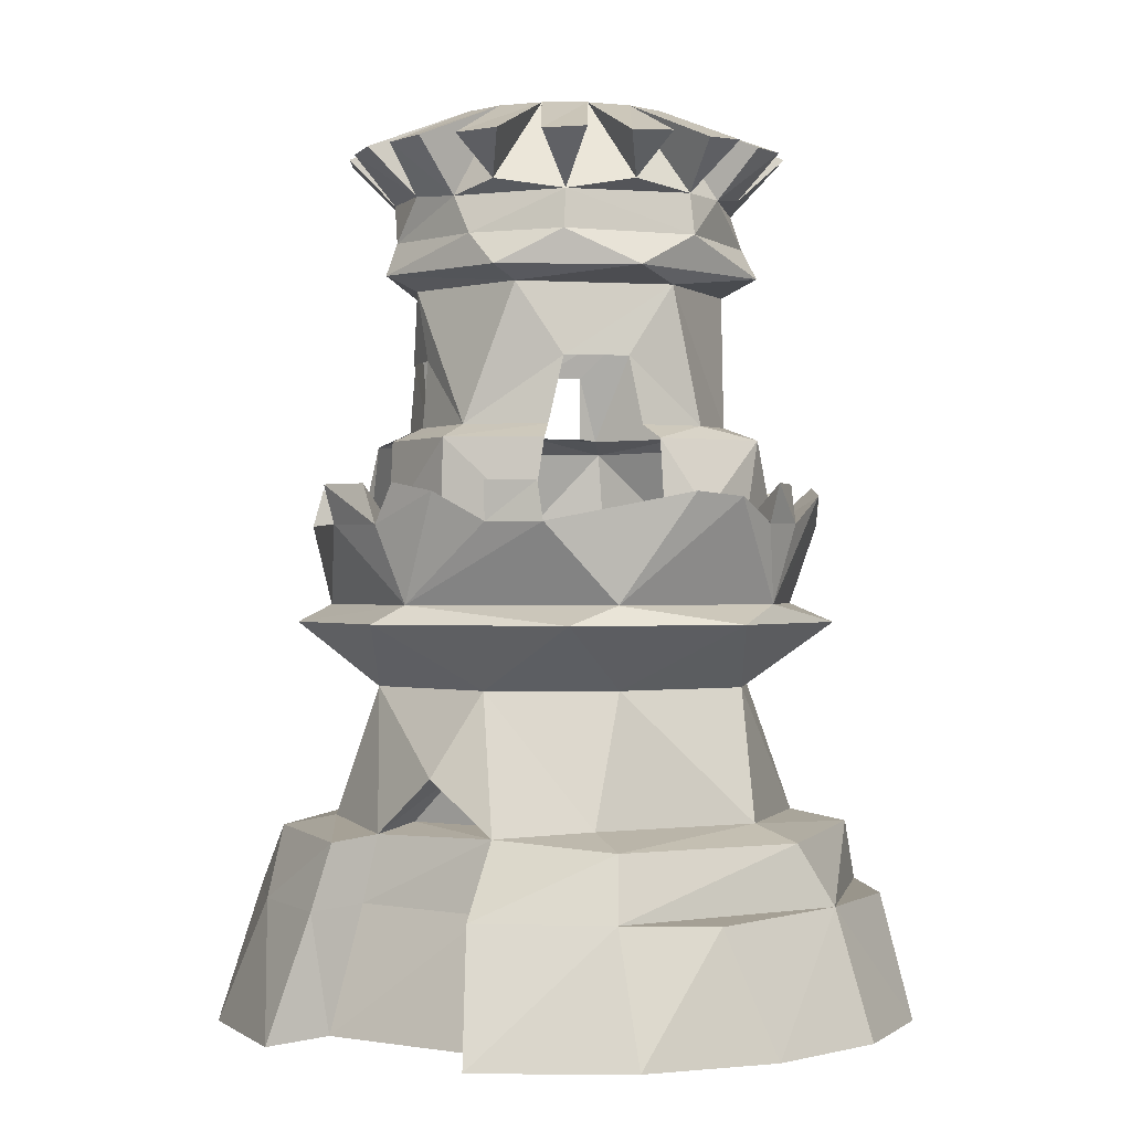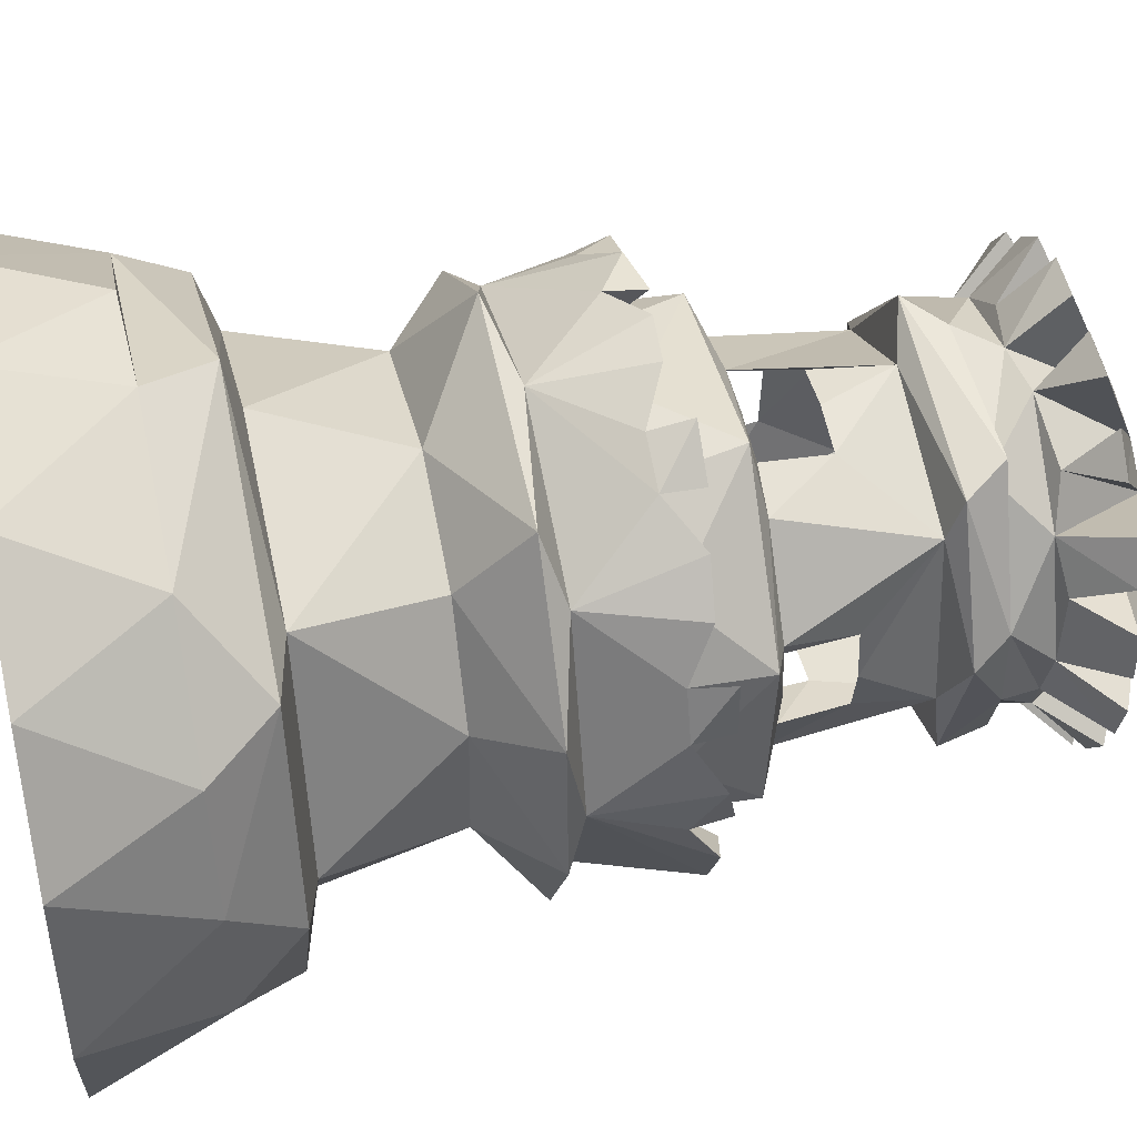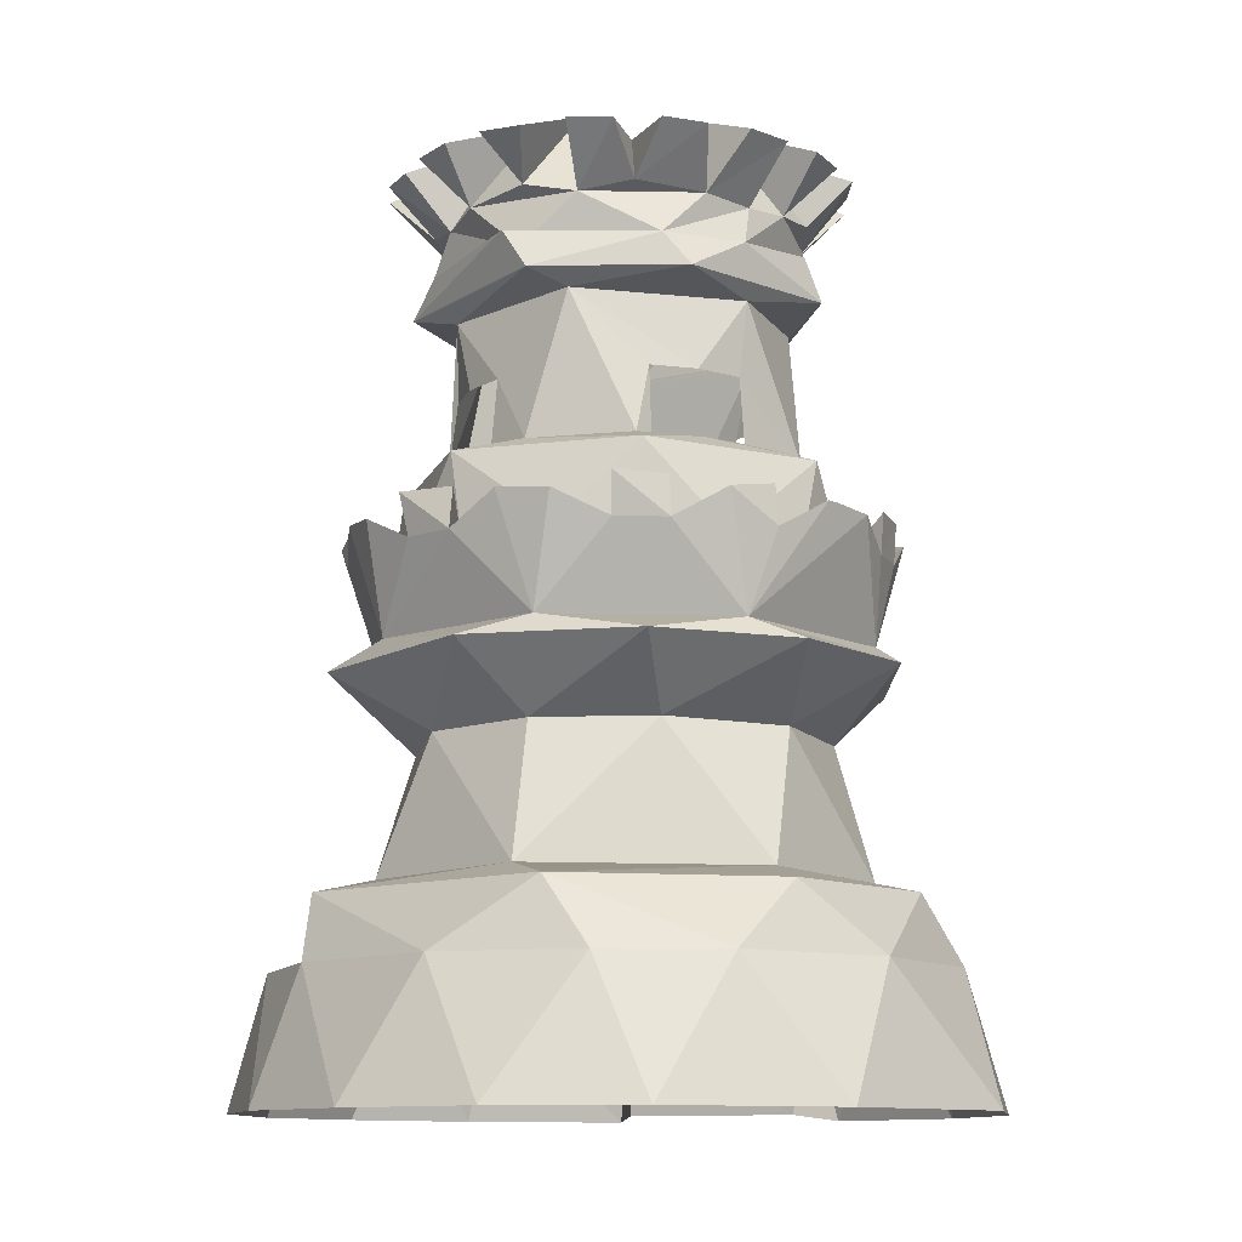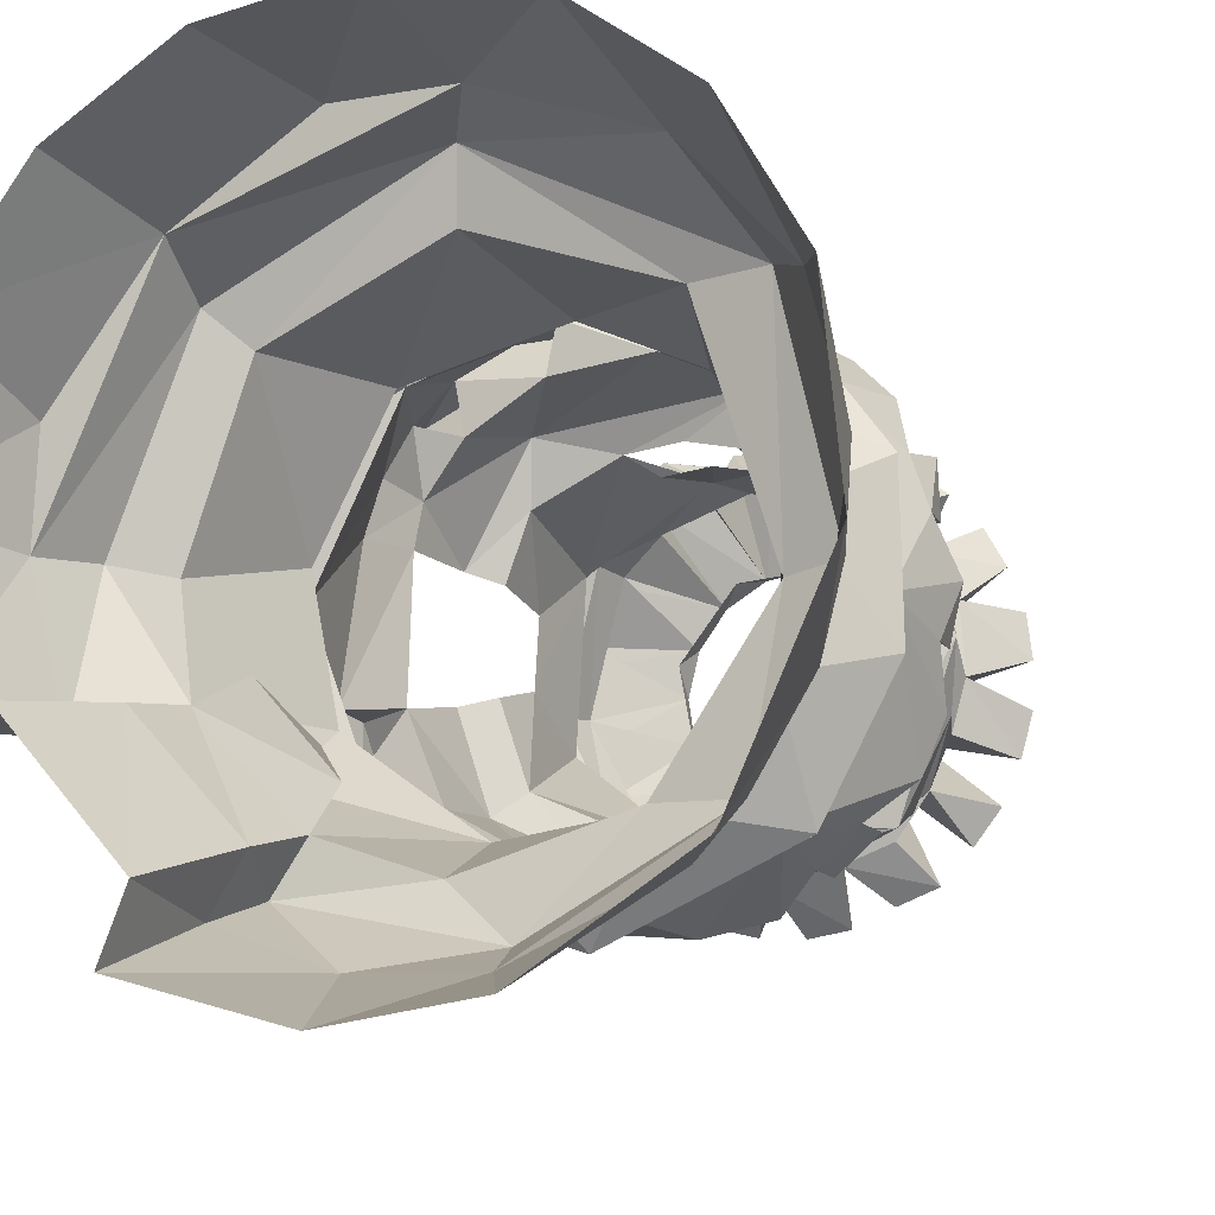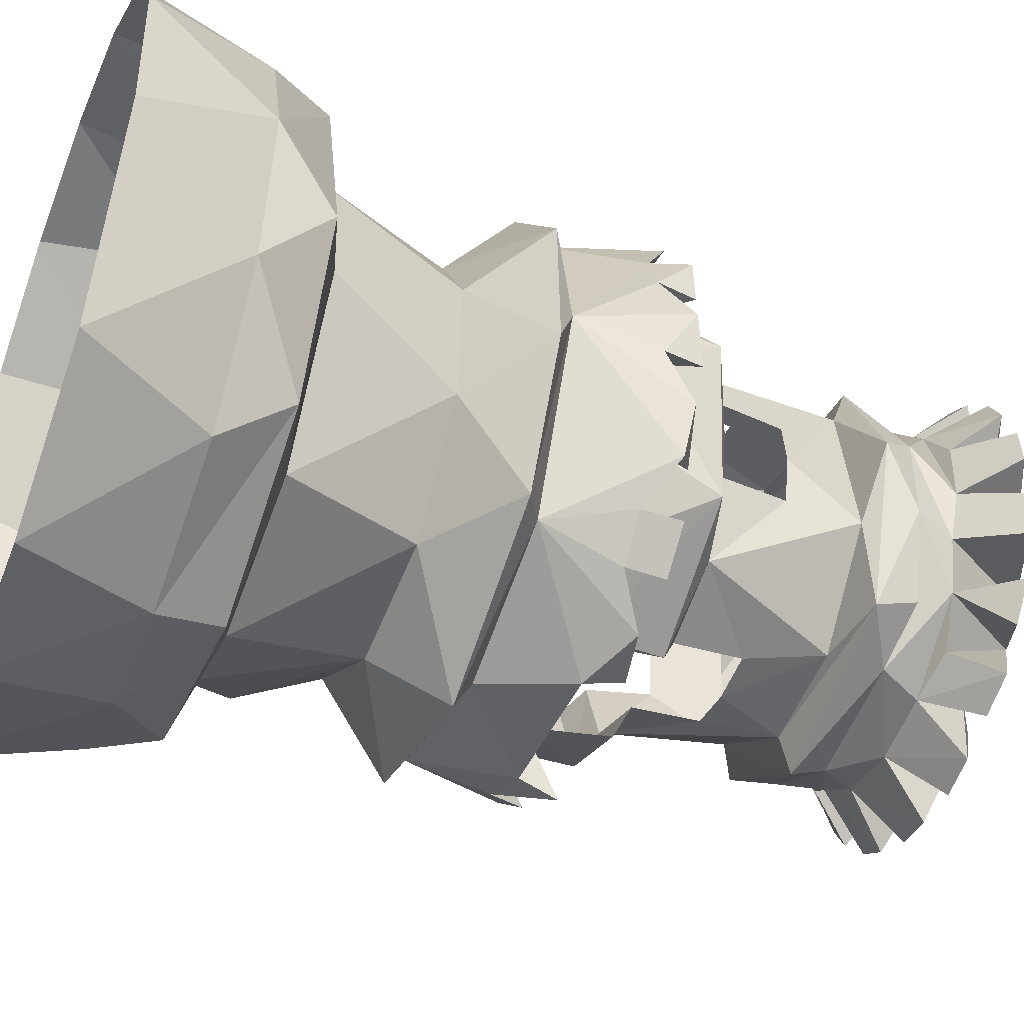
<metadata>
{"format":"obj","ext":"obj","renderer":"f3d","projection":"perspective","resolution":1024,"background":"white","views":[{"elev":-0.3,"azim":-98.3,"up":"+Y"},{"elev":48.3,"azim":77.5,"up":"+Z"},{"elev":-11.3,"azim":66.6,"up":"+Y"},{"elev":-11.0,"azim":23.1,"up":"+Z"},{"elev":-47.2,"azim":68.6,"up":"+Z"}]}
</metadata>
<code>
o tower_Cylinder.006
v 6.905 1.113 9.485
v 6.49 -0.9287 9.756
v 6.712 1 9.426
v 6.031 -0.93 9.476
v 6.359 1 9.259
v 6.214 1 9.128
v 5.707 -0.9287 9.047
v 5.577 -0.9293 8.52
v 5.687 -0.9299 7.909
v 5.96 1 8.231
v 6.05 1 8.029
v 6.288 -0.9295 7.245
v 6.359 0.9935 7.653
v 6.617 1 7.514
v 6.886 -0.93 7.081
v 7.415 -0.9293 7.156
v 7.178 1.001 7.462
v 7.986 -0.9288 7.52
v 7.55 1 7.652
v 7.695 1 7.784
v 7.849 1.095 7.92
v 8.324 -0.9309 8.252
v 7.925 1.113 8.108
v 7.944 1 8.308
v 8.255 -0.9293 8.916
v 7.925 1 8.698
v 7.859 1 8.883
v 7.978 -0.9287 9.382
v 7.791 1.095 9.078
v 7.544 -0.93 9.7
v 7.469 1 9.313
v 7.292 1 9.397
v 7.027 -0.9293 9.833
v 6.673 1.002 9.241
v 6.394 1.003 9.073
v 6.232 1.043 8.889
v 6.2 1.006 8.221
v 6.338 1.001 7.897
v 7.209 1.005 7.659
v 7.515 1.003 7.838
v 7.709 1.002 8.1
v 7.788 1.002 8.415
v 7.74 1.003 8.737
v 7.311 1.003 9.21
v 6.923 2.248 9.124
v 6.721 2.284 9.112
v 6.552 2.259 8.995
v 6.273 2.297 8.627
v 6.351 2.296 8.094
v 6.666 2.266 7.835
v 6.924 2.264 7.772
v 7.186 2.264 7.816
v 7.372 2.292 7.892
v 7.5 2.271 8.053
v 7.585 2.249 8.233
v 7.634 2.264 8.424
v 7.611 2.283 8.69
v 7.373 2.296 9.019
v 7.123 2.275 9.122
v 6.06 1.095 8.991
v 5.975 1.149 8.211
v 6.45 1.151 7.614
v 7.395 1.113 7.524
v 7.107 1.095 9.487
v 6.515 1.113 9.388
v 6.717 1.151 9.408
v 6.183 1.151 9.156
v 6.371 1.151 9.244
v 5.984 1.113 8.804
v 6.04 1.152 8.024
v 6.276 1.149 7.708
v 6.126 1.113 7.842
v 6.603 1.151 7.475
v 7.192 1.151 7.504
v 7.704 1.152 7.776
v 7.556 1.149 7.644
v 7.749 1.154 7.979
v 7.984 1.113 8.506
v 7.925 1.151 8.311
v 7.897 1.151 8.901
v 7.907 1.151 8.694
v 7.647 1.113 9.219
v 7.602 1.027 8.988
v 7.306 1.151 9.437
v 7.46 1.151 9.297
v 7.036 1.027 9.29
v 6.976 2.619 8.905
v 6.803 2.62 8.879
v 6.652 2.619 8.789
v 6.547 2.619 8.648
v 6.505 2.619 8.477
v 6.531 2.619 8.304
v 6.621 2.619 8.153
v 6.762 2.619 8.048
v 6.933 2.619 8.006
v 7.257 2.619 8.122
v 7.362 2.619 8.263
v 7.404 2.619 8.434
v 7.288 2.619 8.758
v 7.147 2.62 8.863
v 7.125 2.514 8.89
v 6.729 2.514 8.857
v 6.511 2.514 8.58
v 6.593 2.514 8.148
v 7.093 2.514 8.004
v 7.348 2.514 8.203
v 7.399 2.515 8.609
v 6.582 2.455 9.246
v 6.828 2.449 7.605
v 7.398 2.457 9.194
v 6.743 2.455 9.303
v 6.914 2.452 9.299
v 6.452 2.452 9.135
v 6.218 2.449 8.898
v 6.317 2.457 9.034
v 6.104 2.449 8.582
v 6.144 2.457 8.746
v 6.121 2.449 8.247
v 6.095 2.457 8.414
v 6.264 2.449 7.944
v 6.176 2.457 8.088
v 6.512 2.449 7.719
v 6.376 2.457 7.818
v 6.664 2.457 7.645
v 7.163 2.449 7.622
v 6.996 2.457 7.596
v 7.475 2.455 7.754
v 7.315 2.452 7.692
v 7.693 2.457 8.013
v 7.591 2.449 7.878
v 7.806 2.457 8.329
v 7.764 2.449 8.166
v 7.79 2.457 8.664
v 7.813 2.449 8.497
v 7.646 2.457 8.968
v 7.732 2.449 8.823
v 7.532 2.449 9.092
v 7.081 2.449 9.306
v 7.245 2.457 9.266
v 7.028 0.6925 9.394
v 7.655 0.6945 9.08
v 7.897 0.6906 8.404
v 7.566 0.6925 7.741
v 6.981 0.6911 7.526
v 6.302 0.6933 7.76
v 6.016 0.693 8.517
v 6.337 0.6947 9.167
v 7.449 1.969 9.035
v 6.769 1.97 7.725
v 7.489 1.966 7.895
v 6.675 1.97 9.177
v 6.229 1.968 8.641
v 6.299 1.969 8.088
v 7.696 1.969 8.51
v 6.481 1.324 9.137
v 7.247 1.334 9.23
v 7.657 1.324 8.012
v 6.244 1.32 8.712
v 6.343 1.322 7.905
v 7.732 1.324 8.715
v 6.806 1.914 7.85
v 6.804 1.638 9.043
v 7.352 1.377 8.996
v 6.773 1.388 9.065
v 6.418 1.915 8.794
v 6.454 1.377 8.909
v 7.162 1.637 9.026
v 7.207 1.916 7.89
v 6.878 1.914 9.077
v 7.417 1.377 7.953
v 7.545 1.915 8.224
v 6.379 1.916 8.181
v 6.453 1.377 7.992
v 7.446 1.915 8.874
v 7.107 1.376 7.847
v 7.55 1.386 8.242
v 6.346 1.376 8.303
v 7.6 1.375 8.68
v 7.542 1.638 8.606
v 7.563 1.638 8.426
v 7.525 1.637 8.248
v 6.353 1.636 8.363
v 6.368 1.638 8.615
v 6.984 1.638 9.064
v 7.105 1.638 7.868
v 6.924 1.637 7.847
v 6.747 1.638 7.886
v 6.743 1.376 7.865
v 7.169 1.386 9.051
v 6.986 1.383 9.09
v 7.589 1.386 8.424
v 7.568 1.384 8.609
v 6.066 0.6206 9.003
v 5.91 0.6203 8.317
v 6.299 0.6215 7.632
v 7.96 0.6208 8.209
v 7.947 0.6181 8.791
v 6.704 0.6203 9.493
v 6.142 -0.4352 9.358
v 5.764 -0.4496 8.849
v 5.734 -0.4344 8.467
v 5.867 -0.4337 7.943
v 6.329 -0.4428 7.413
v 6.735 -0.4363 7.266
v 7.179 -0.4387 7.256
v 7.729 -0.4385 7.506
v 7.067 -0.4383 9.673
v 6.648 -0.4483 9.668
v 7.049 0.374 9.216
v 7.471 0.3739 9.024
v 7.698 0.3723 8.633
v 7.657 0.3734 8.131
v 7.294 0.3755 7.77
v 6.791 0.3735 7.7
v 6.295 0.3727 8.052
v 6.195 0.374 8.55
v 6.469 0.3735 9.072
v 6.989 0.622 7.394
v 7.69 0.6193 7.71
v 7.547 0.6211 9.323
v 6.124 -0.1938 9.21
v 5.826 -0.1899 8.483
v 6.381 -0.1918 7.493
v 7.119 -0.1915 7.342
v 7.785 -0.1918 7.702
v 8.064 -0.1918 8.319
v 8.078 -0.4396 7.99
v 8.171 -0.4386 8.583
v 7.87 -0.1909 9.134
v 8.049 -0.443 9.038
v 7.67 -0.4404 9.452
v 6.93 -0.1887 9.6
v 6.27 -0.1314 9.08
v 6.046 -0.1337 8.434
v 6.286 0.04732 7.851
v 6.887 -0.1329 7.539
v 7.48 -0.1333 7.714
v 7.872 -0.134 8.293
v 7.599 -0.1311 9.128
v 6.91 -0.1352 9.367
v 6.215 1.012 8.725
v 6.166 1.015 8.495
v 6.647 1.006 7.728
v 6.915 1.014 7.667
v 7.145 1.016 7.693
v 6.699 1.32 7.745
v 7.145 1.321 7.723
v 6.222 1.32 8.272
v 6.364 1.376 8.668
v 6.056 -0.4325 8.031
v 5.931 -0.9093 7.972
v 6.106 -0.1613 8.061
v 6.495 -0.1737 7.674
v 6.285 -0.1354 8.139
v 6.406 0.05257 7.959
v 6.805 2.1 9.145
v 6.784 2.098 7.769
v 7.349 2.125 9.087
v 7.49 2.13 7.964
v 6.253 2.102 8.35
v 7.633 2.101 8.273
v 7.641 2.095 8.599
v 6.417 2.097 8.011
v 6.408 2.264 8.858
v 6.284 2.255 8.36
v 6.501 2.248 7.962
v 7.495 2.255 8.859
v 7.347 2.072 9.017
v 6.379 2.101 8.871
v 7.27 2.096 7.829
v 6.573 -0.1354 7.82
v 6.372 -0.9093 7.485
v 6.45 -0.4277 7.615
f 3 147 140
f 60 146 147
f 10 145 146
f 14 144 145
f 17 143 144
f 21 142 143
f 142 27 141
f 31 140 141
f 3 86 34
f 24 41 42
f 19 39 40
f 11 61 70
f 14 39 17
f 38 71 72
f 11 38 72
f 6 67 35
f 31 83 44
f 26 42 43
f 5 34 35
f 27 80 43
f 20 41 21
f 32 86 64
f 27 83 29
f 6 36 60
f 258 262 268
f 49 266 265
f 48 265 264
f 11 70 37
f 20 76 75
f 72 71 13
f 31 84 32
f 5 67 6
f 13 73 14
f 20 75 40
f 13 71 38
f 32 84 44
f 14 73 243
f 26 80 27
f 57 134 133
f 58 100 59
f 47 89 264
f 94 109 124
f 59 138 87
f 59 87 45
f 56 132 131
f 53 96 54
f 93 122 123
f 48 91 265
f 54 97 55
f 52 125 105
f 54 130 129
f 49 93 266
f 92 120 121
f 58 110 100
f 46 111 88
f 267 99 58
f 52 127 53
f 47 113 89
f 93 104 94
f 87 102 88
f 94 105 95
f 99 101 100
f 88 102 89
f 100 101 87
f 89 103 90
f 105 106 96
f 90 103 91
f 96 106 97
f 91 104 92
f 97 106 98
f 92 104 93
f 264 114 90
f 95 125 126
f 267 136 135
f 45 111 46
f 53 127 96
f 96 128 105
f 58 137 110
f 47 108 113
f 97 130 96
f 48 116 91
f 54 129 97
f 98 132 97
f 107 134 98
f 265 118 92
f 56 131 98
f 99 136 107
f 88 112 87
f 100 137 99
f 88 113 108
f 49 120 93
f 266 122 50
f 57 133 107
f 100 138 139
f 89 114 115
f 50 109 51
f 51 109 95
f 90 116 117
f 50 122 94
f 51 125 52
f 267 135 99
f 91 118 119
f 155 164 166
f 150 161 149
f 148 169 174
f 152 165 151
f 160 163 156
f 155 156 164
f 246 173 188
f 157 191 160
f 150 171 168
f 159 177 173
f 153 172 152
f 149 172 153
f 158 166 249
f 247 170 157
f 154 174 171
f 43 160 83
f 243 159 246
f 86 155 34
f 243 244 39
f 83 156 44
f 34 155 35
f 44 156 86
f 35 155 36
f 39 157 40
f 36 158 241
f 40 157 41
f 41 157 42
f 37 159 38
f 42 160 43
f 170 181 176
f 166 183 249
f 163 167 189
f 173 187 188
f 179 174 178
f 180 174 179
f 182 172 173
f 181 171 180
f 170 171 181
f 183 165 182
f 185 168 170
f 167 169 184
f 186 168 185
f 163 174 167
f 164 165 166
f 162 169 164
f 178 174 163
f 184 169 162
f 173 161 187
f 173 172 161
f 140 198 220
f 197 141 220
f 196 142 197
f 219 142 196
f 218 143 219
f 145 218 195
f 145 195 194
f 146 194 193
f 147 193 198
f 156 189 190
f 178 191 192
f 207 33 30
f 28 231 30
f 230 28 25
f 228 25 22
f 18 227 22
f 206 18 16
f 205 16 15
f 12 204 15
f 253 255 235
f 8 201 9
f 7 200 8
f 199 7 4
f 2 199 4
f 208 2 33
f 203 272 273
f 197 210 211
f 232 233 221
f 232 239 240
f 196 211 212
f 196 212 219
f 219 212 213
f 231 232 207
f 230 229 231
f 228 229 230
f 227 226 228
f 225 227 206
f 205 225 206
f 204 224 205
f 223 204 203
f 223 273 253
f 202 251 9
f 222 202 201
f 221 201 199
f 207 232 199
f 240 217 233
f 216 234 233
f 215 252 234
f 215 235 252
f 235 214 253
f 214 236 253
f 213 237 236
f 212 238 237
f 211 239 238
f 209 240 239
f 193 217 198
f 226 238 229
f 225 238 226
f 194 216 193
f 225 237 238
f 195 215 194
f 224 236 237
f 218 214 195
f 223 236 224
f 223 253 236
f 252 255 254
f 252 250 202
f 154 262 148
f 154 261 262
f 150 261 154
f 152 269 260
f 151 269 152
f 148 258 151
f 149 270 150
f 151 256 269
f 149 263 257
f 263 266 257
f 262 267 268
f 257 266 50
f 257 50 51
f 257 51 270
f 268 45 256
f 269 265 260
f 270 54 261
f 261 55 262
f 53 54 52
f 57 267 56
f 258 268 256
f 252 271 253
f 253 273 252
f 272 251 250
f 273 272 250
f 254 255 271
f 1 3 140
f 3 65 147
f 65 5 147
f 5 6 147
f 6 60 147
f 60 69 146
f 69 10 146
f 10 11 145
f 11 72 145
f 72 13 145
f 13 14 145
f 14 17 144
f 17 63 143
f 63 19 143
f 19 20 143
f 20 21 143
f 21 23 142
f 23 24 142
f 24 78 142
f 142 78 26
f 142 26 27
f 141 27 29
f 141 29 82
f 82 31 141
f 31 32 140
f 32 64 140
f 64 1 140
f 3 1 86
f 24 23 41
f 243 73 62
f 10 37 61
f 19 63 39
f 11 10 61
f 14 243 39
f 24 42 79
f 11 37 38
f 31 82 83
f 10 69 241
f 26 78 42
f 5 65 34
f 20 40 41
f 17 74 63
f 37 70 61
f 3 34 66
f 17 39 74
f 13 38 243
f 32 44 86
f 10 241 37
f 27 43 83
f 6 35 36
f 64 86 1
f 29 83 82
f 60 36 69
f 21 77 23
f 3 66 65
f 20 19 76
f 19 40 76
f 39 63 74
f 40 75 76
f 31 85 84
f 5 68 67
f 41 23 77
f 42 78 79
f 13 62 73
f 43 80 81
f 31 44 85
f 34 65 66
f 24 79 78
f 26 43 81
f 44 84 85
f 35 67 68
f 5 35 68
f 241 69 36
f 21 41 77
f 13 243 62
f 26 81 80
f 57 56 134
f 52 105 128
f 94 95 109
f 56 55 132
f 48 264 90
f 264 89 115
f 93 94 122
f 49 265 92
f 59 100 139
f 58 99 137
f 92 93 120
f 52 128 127
f 87 101 102
f 99 107 101
f 94 104 105
f 89 102 103
f 91 103 104
f 98 106 107
f 95 105 125
f 45 87 112
f 267 57 136
f 45 112 111
f 96 127 128
f 48 90 117
f 47 46 108
f 54 96 130
f 97 129 130
f 59 139 138
f 264 115 114
f 98 131 132
f 265 91 119
f 48 117 116
f 55 97 132
f 107 133 134
f 265 119 118
f 99 135 136
f 88 111 112
f 49 92 121
f 49 121 120
f 56 98 134
f 100 110 137
f 88 89 113
f 266 123 122
f 100 87 138
f 89 90 114
f 266 93 123
f 50 124 109
f 57 107 136
f 90 91 116
f 51 95 126
f 51 126 125
f 46 88 108
f 91 92 118
f 50 94 124
f 151 165 169
f 156 163 189
f 150 168 161
f 148 151 169
f 160 178 163
f 160 191 178
f 246 159 173
f 159 248 177
f 157 176 191
f 152 172 165
f 157 170 176
f 150 154 171
f 149 161 172
f 158 155 166
f 154 148 174
f 247 175 170
f 243 38 159
f 86 156 155
f 83 160 156
f 247 39 245
f 39 247 157
f 36 155 158
f 37 248 159
f 42 157 160
f 179 178 192
f 177 182 173
f 175 185 170
f 180 171 174
f 182 165 172
f 170 168 171
f 183 166 165
f 167 174 169
f 186 161 168
f 164 169 165
f 186 187 161
f 220 141 140
f 197 142 141
f 219 143 142
f 218 144 143
f 145 144 218
f 146 145 194
f 147 146 193
f 198 140 147
f 156 190 164
f 208 207 199
f 200 199 201
f 207 208 33
f 231 207 30
f 28 230 231
f 228 230 25
f 227 228 22
f 206 227 18
f 205 206 16
f 204 205 15
f 203 204 12
f 253 271 255
f 9 201 202
f 200 201 8
f 199 200 7
f 2 208 199
f 203 12 272
f 197 220 210
f 198 217 209
f 232 240 233
f 232 229 239
f 196 197 211
f 222 221 233
f 222 233 234
f 222 234 252
f 218 219 213
f 218 213 214
f 231 229 232
f 226 229 228
f 225 226 227
f 205 224 225
f 223 224 204
f 223 203 273
f 202 250 251
f 222 252 202
f 221 222 201
f 199 232 221
f 209 217 240
f 217 216 233
f 216 215 234
f 235 215 214
f 214 213 236
f 213 212 237
f 212 211 238
f 239 211 210
f 210 209 239
f 229 238 239
f 220 209 210
f 220 198 209
f 193 216 217
f 194 215 216
f 225 224 237
f 195 214 215
f 252 235 255
f 37 241 242
f 39 244 245
f 153 260 263
f 153 152 260
f 150 259 261
f 150 270 259
f 151 258 256
f 149 257 270
f 148 262 258
f 149 153 263
f 256 45 47
f 268 267 59
f 269 256 47
f 268 59 45
f 270 51 52
f 269 47 264
f 270 52 54
f 269 264 265
f 261 54 55
f 263 260 265
f 262 55 56
f 263 265 266
f 262 56 267
f 259 270 261
f 46 47 45
f 58 59 267
f 250 252 273
f 252 254 271

</code>
